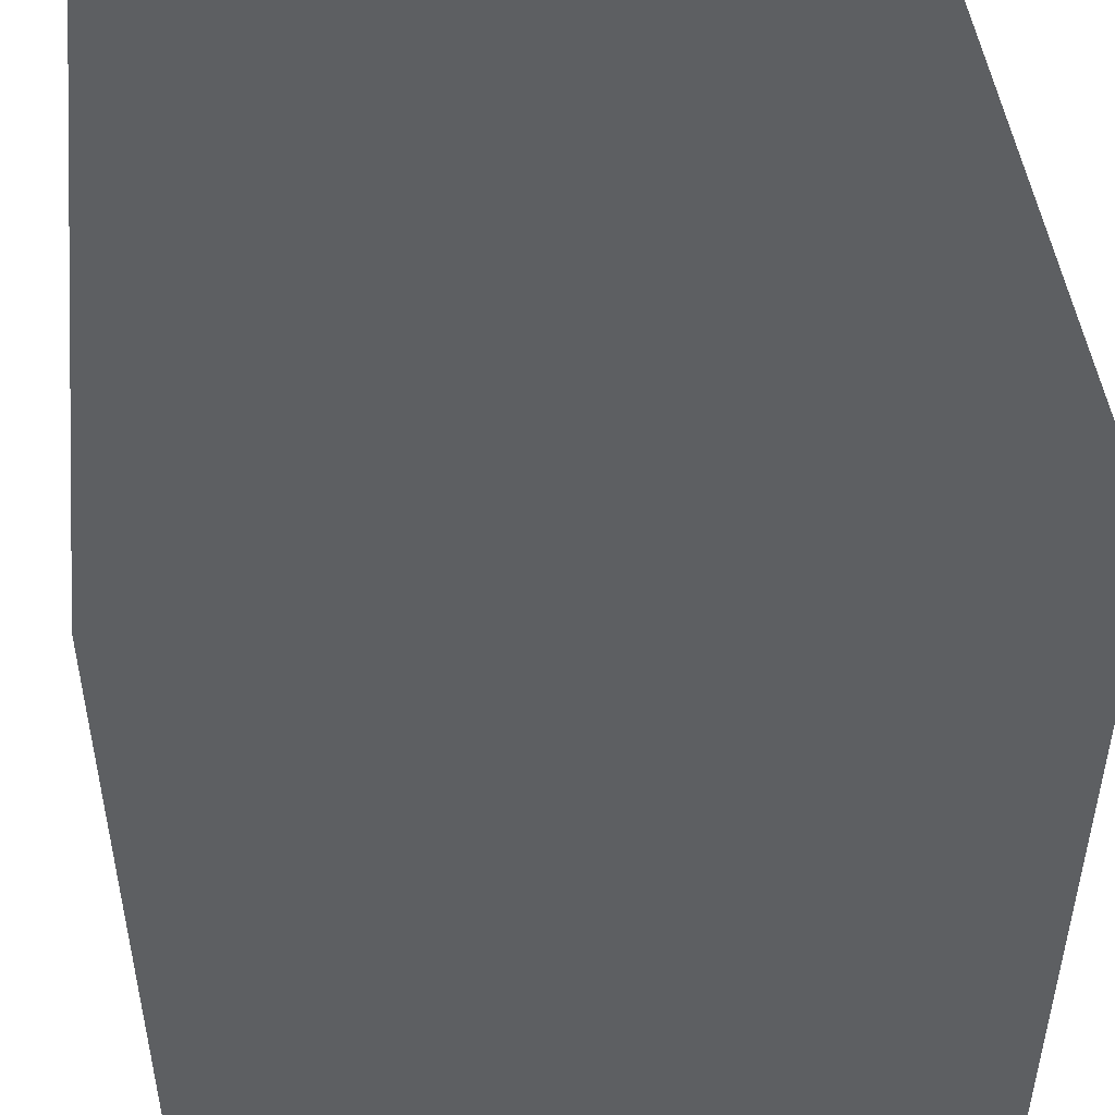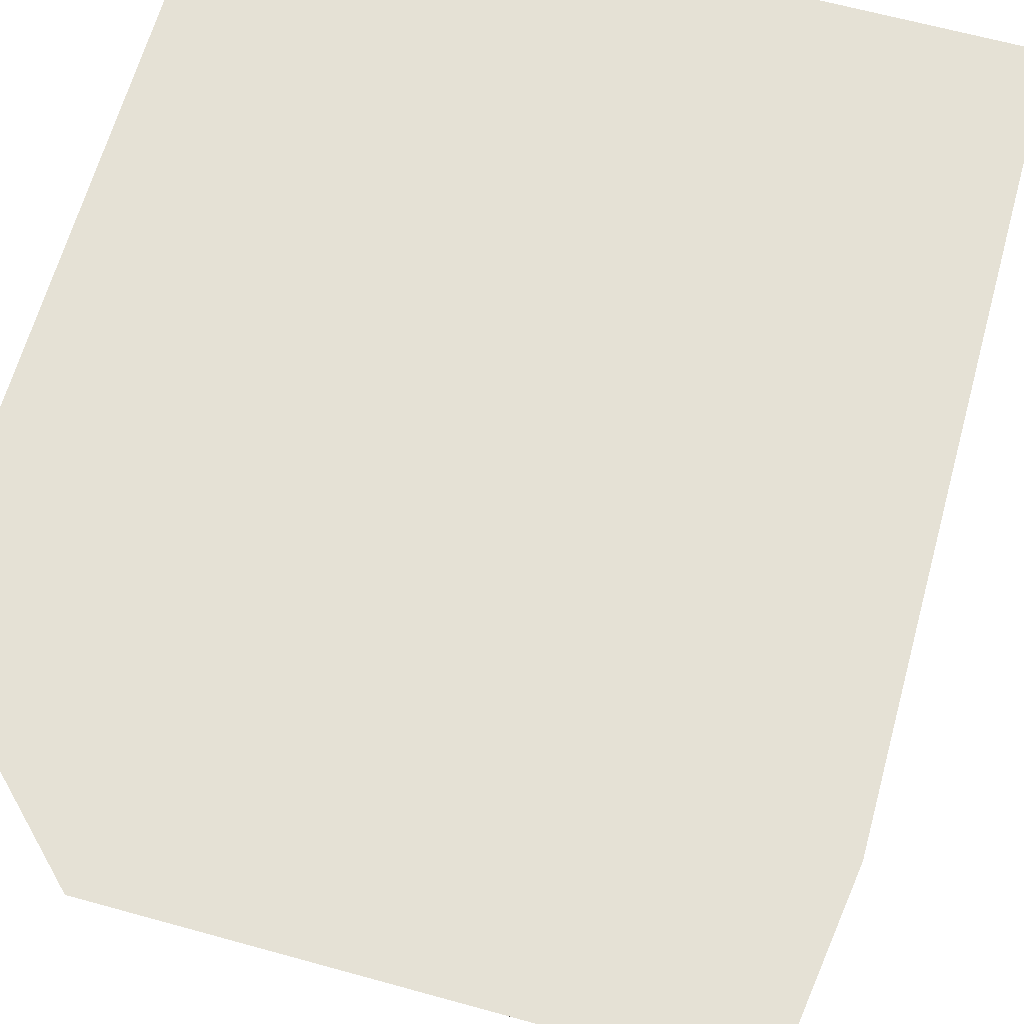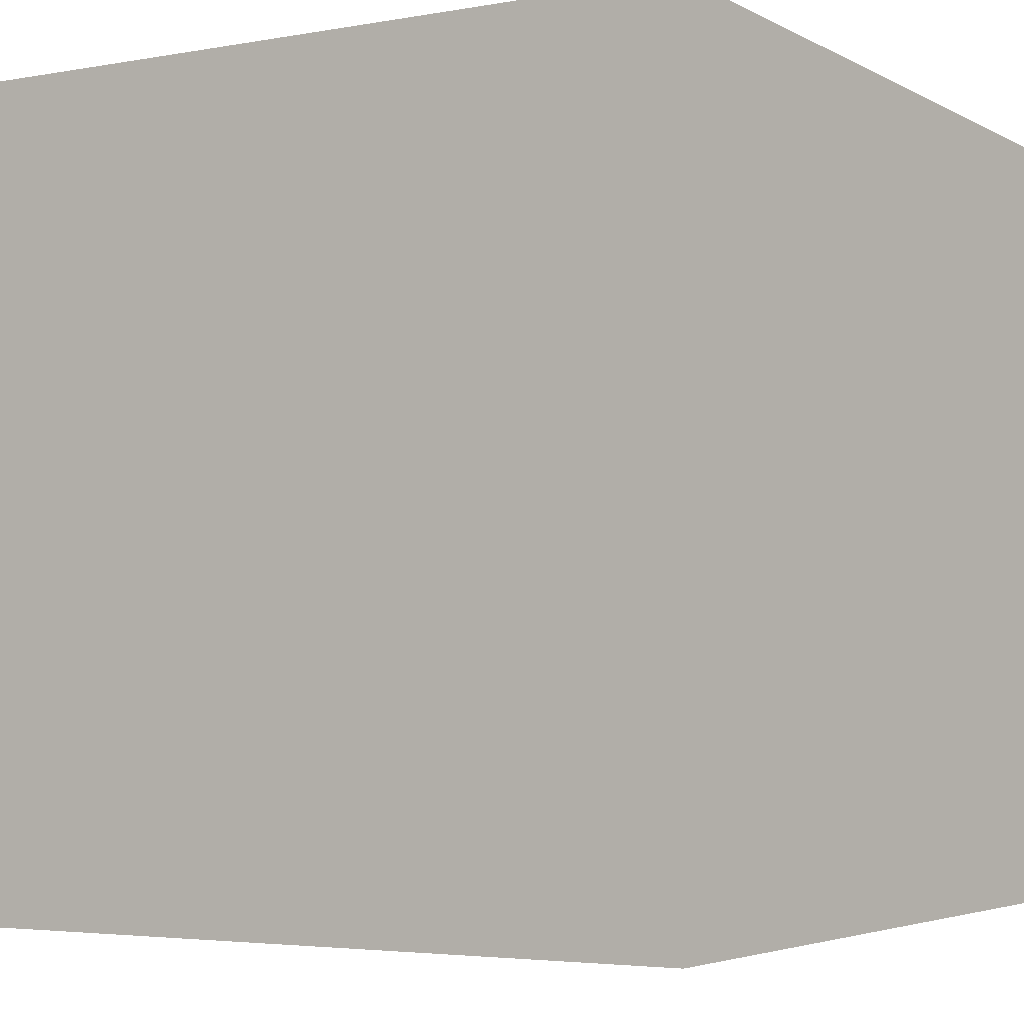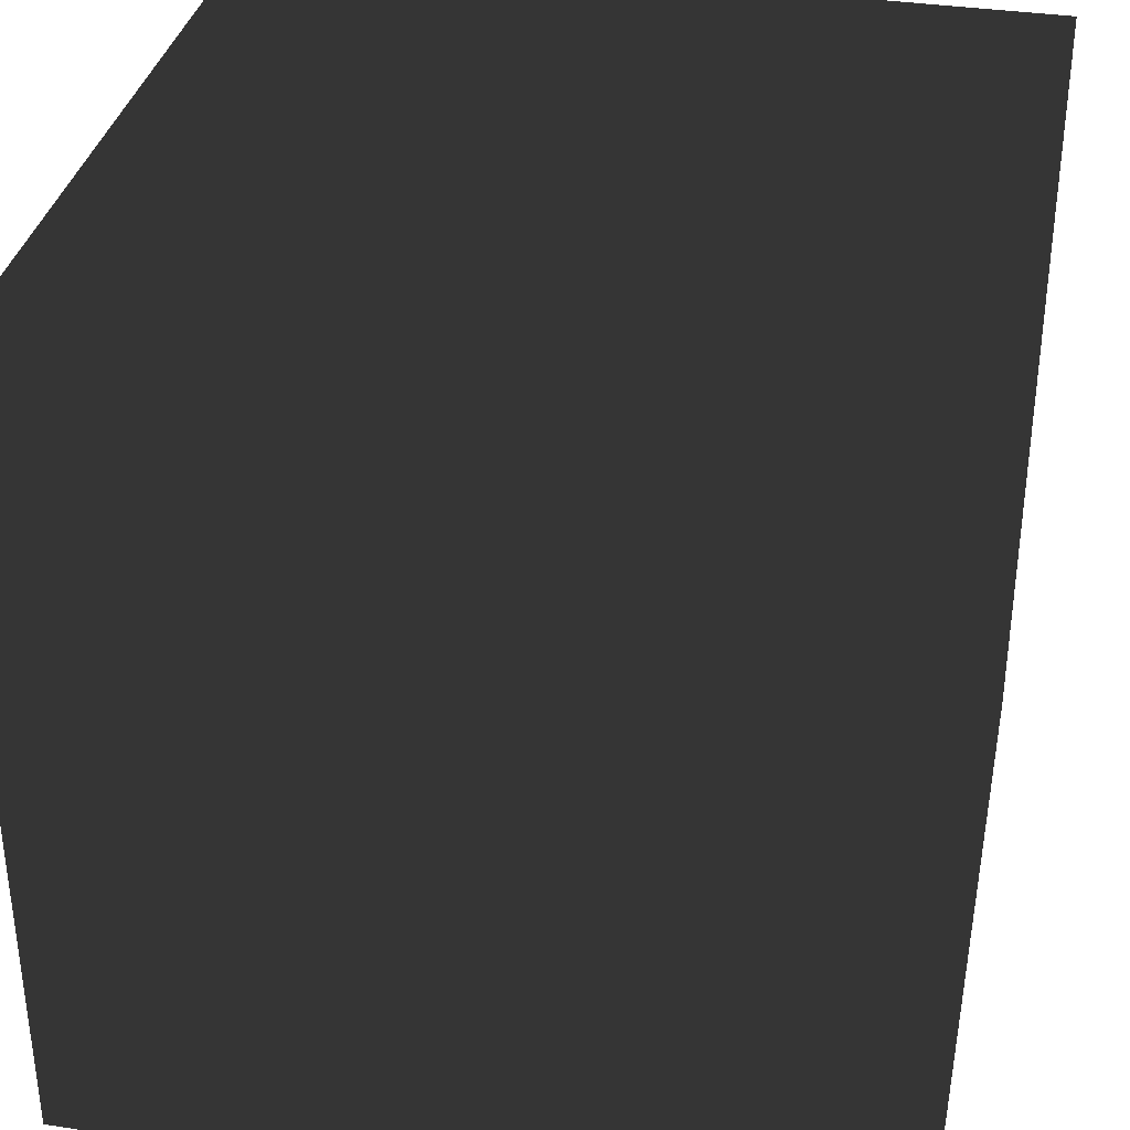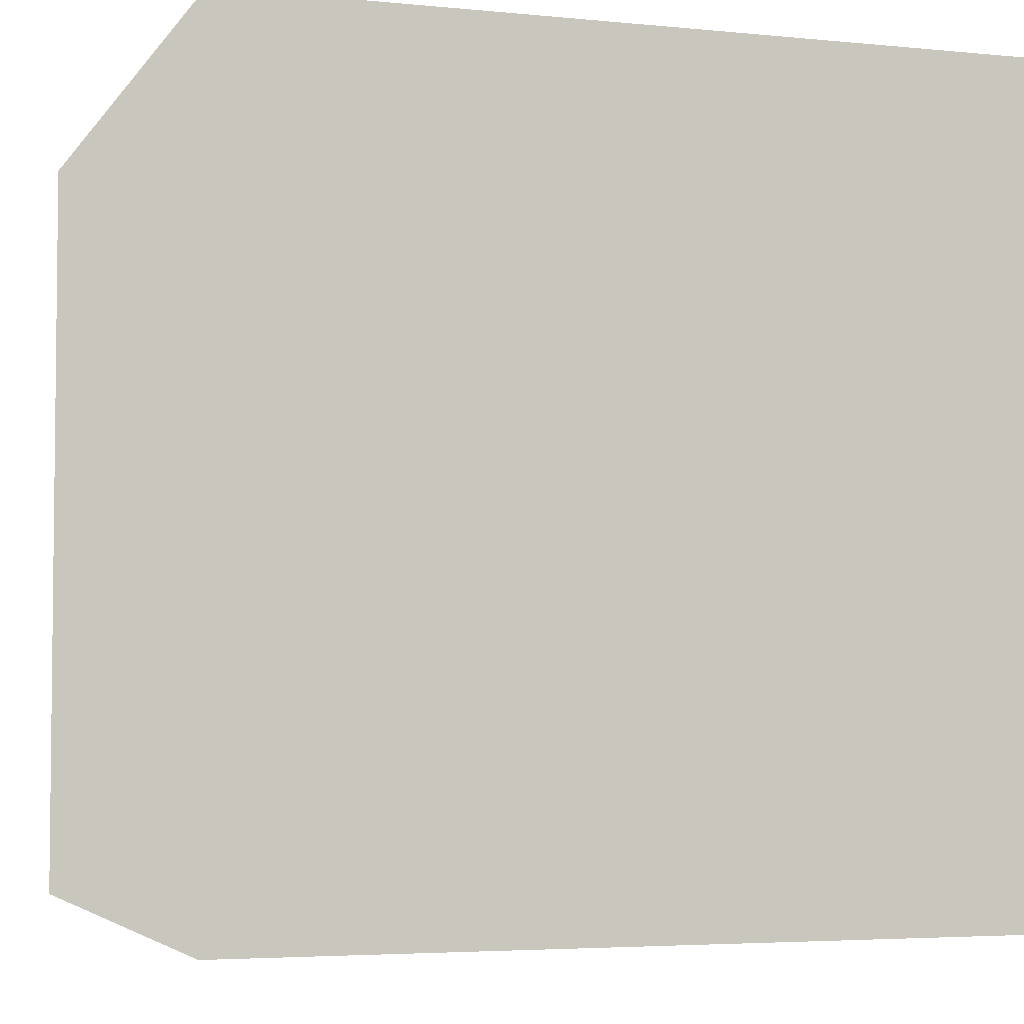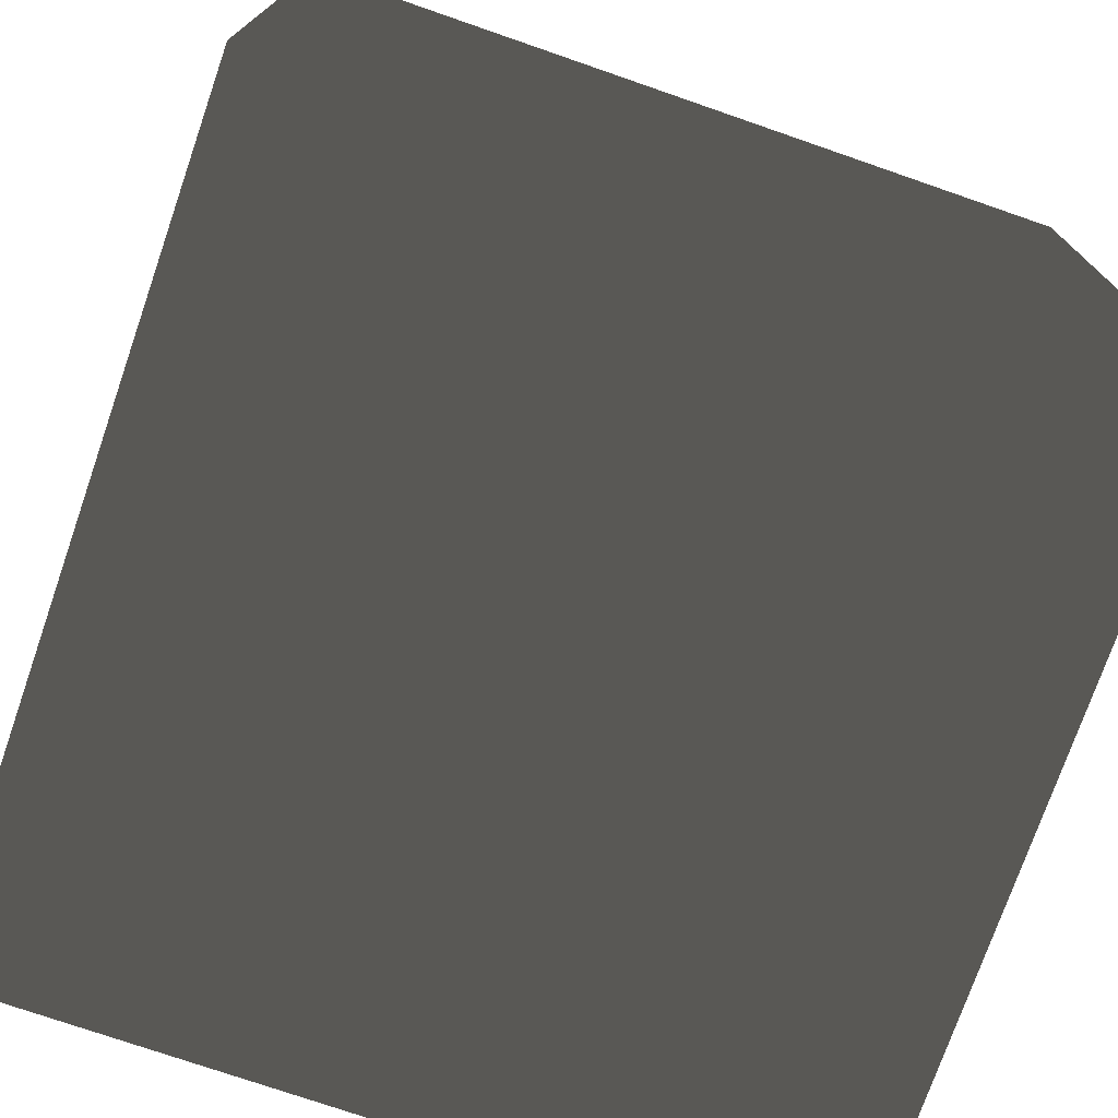
<metadata>
{"format":"obj","ext":"obj","renderer":"f3d","projection":"perspective","resolution":1024,"background":"white","views":[{"elev":47.2,"azim":-6.8,"up":"+Y"},{"elev":65.0,"azim":105.5,"up":"+Z"},{"elev":-3.9,"azim":31.1,"up":"+Y"},{"elev":35.0,"azim":101.6,"up":"+Y"},{"elev":-4.2,"azim":-18.4,"up":"+Y"},{"elev":-74.8,"azim":70.9,"up":"+Y"}]}
</metadata>
<code>
v 0.5 0.5 0
v 0.5 0.5 -0.5
v 0 0.5 -0.5
v 0 0.5 0
v 0 0 0
v 0.5 0 0
v 0.5 0 -0.5
v 0 0 -0.5
g head
f 3 2 7
f 8 3 7
f 1 2 3
f 1 3 4
f 1 7 2
f 7 1 6
f 4 3 8
f 5 4 8
f 5 7 6
f 7 5 8
f 1 4 6
f 6 4 5

</code>
